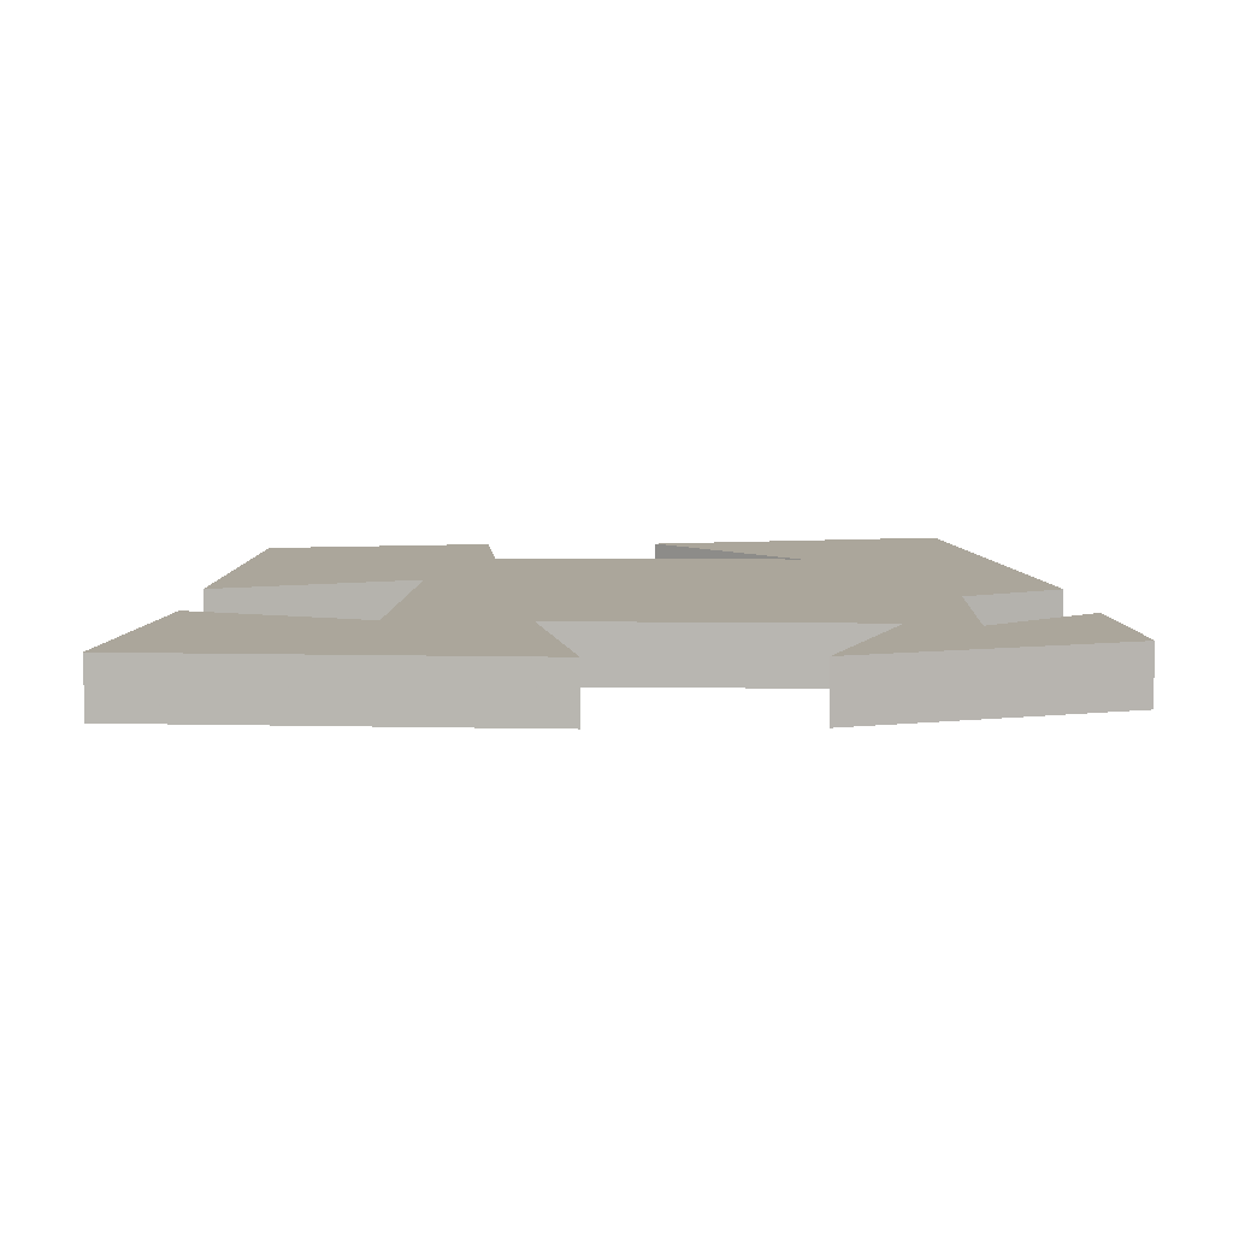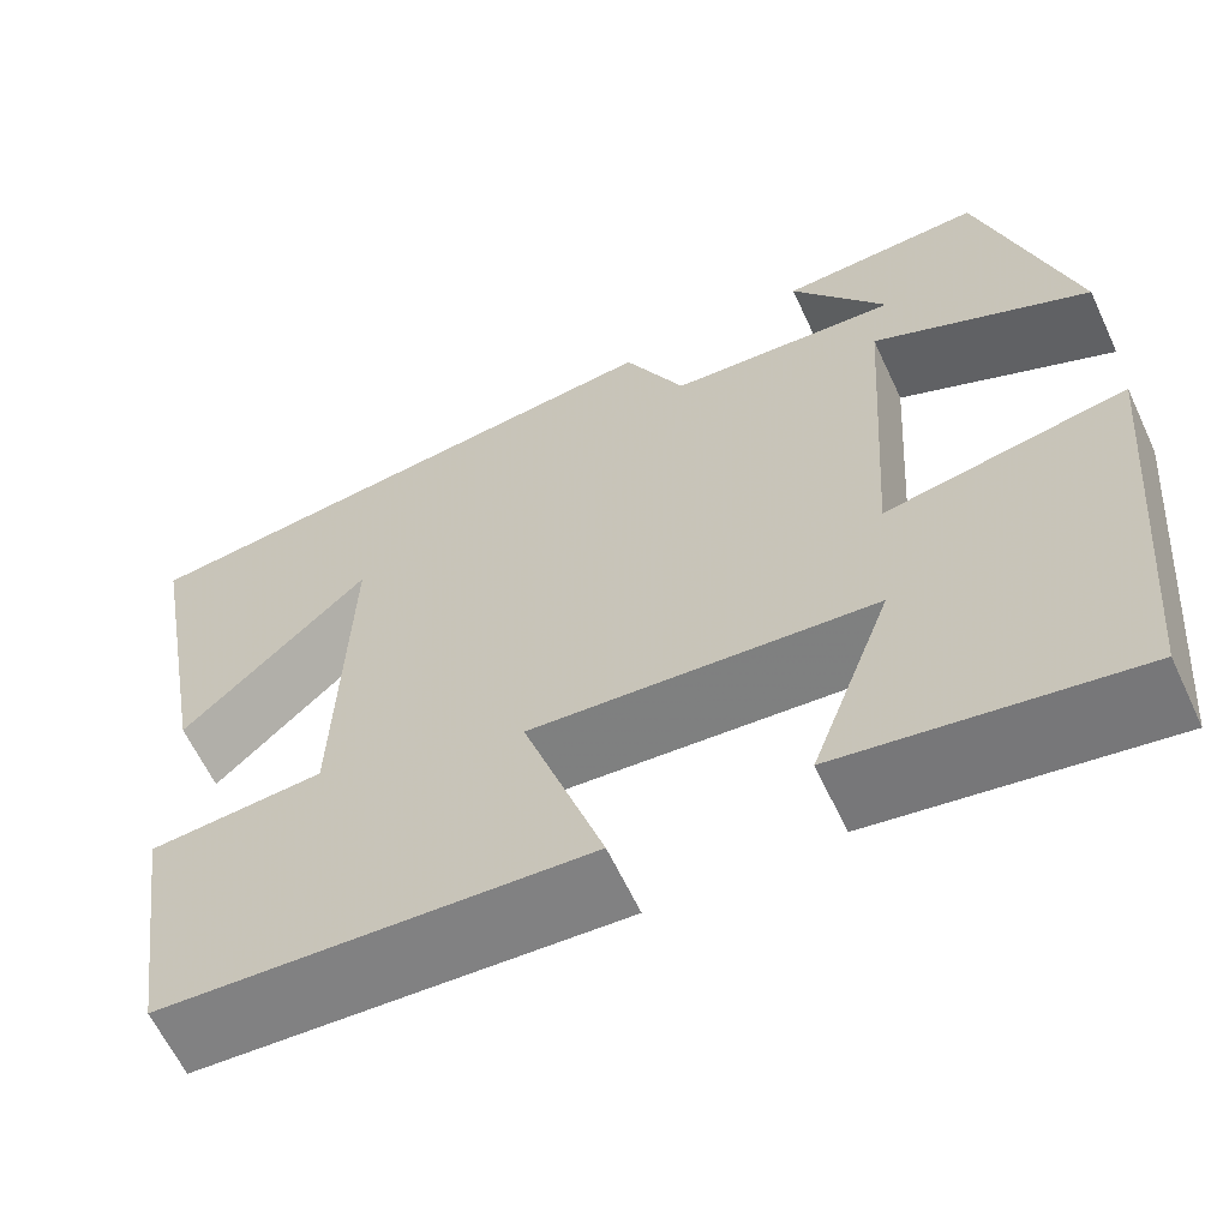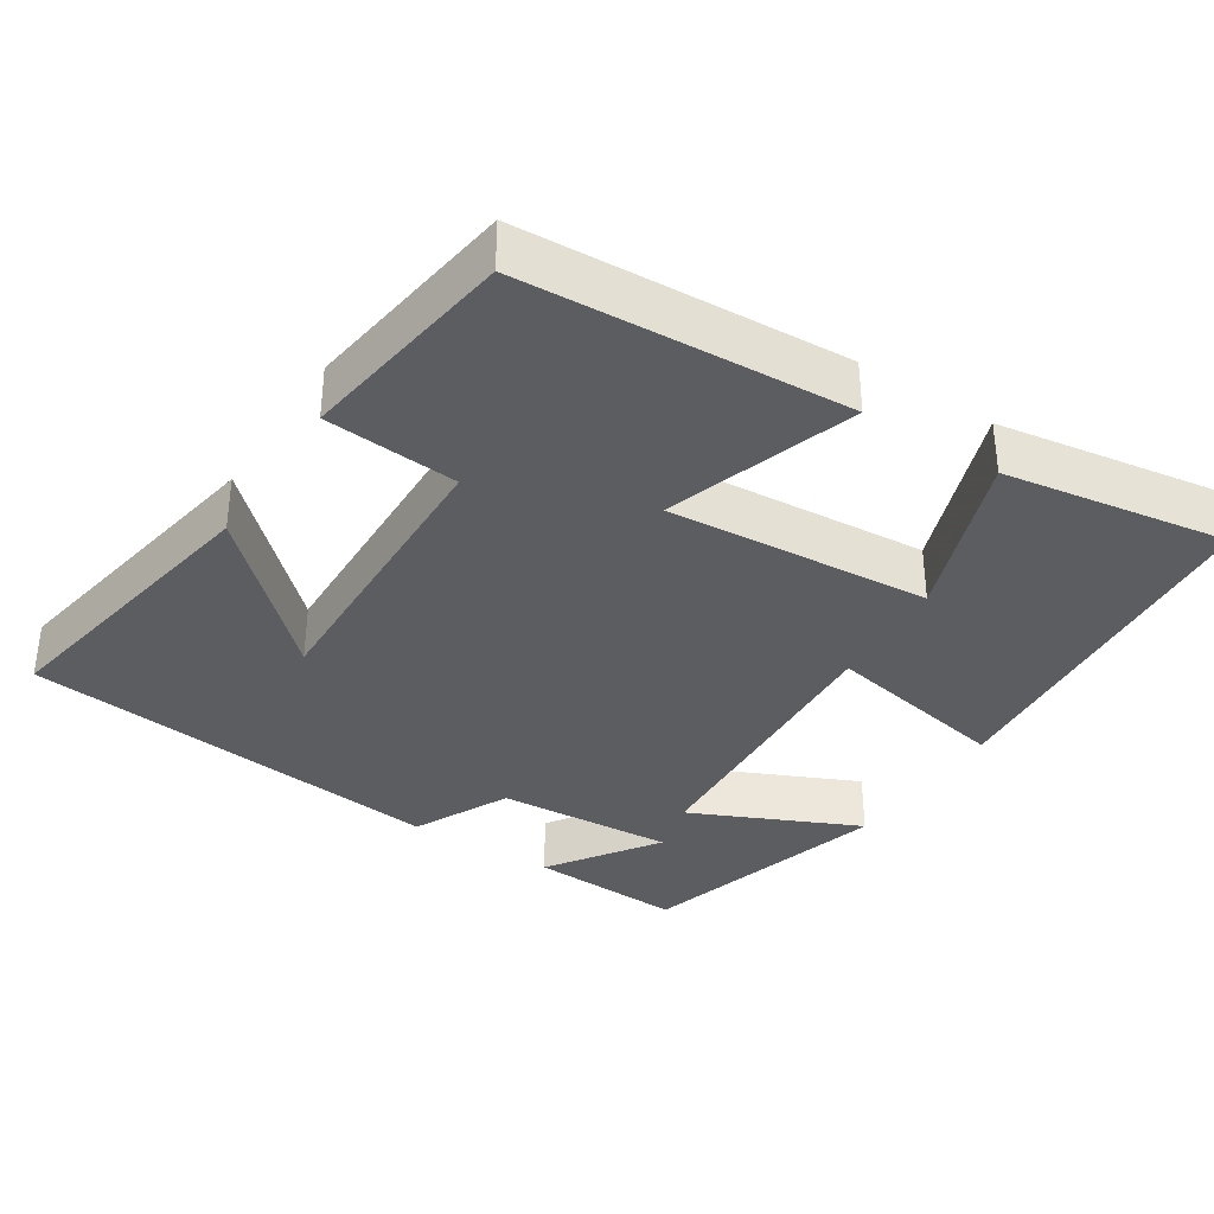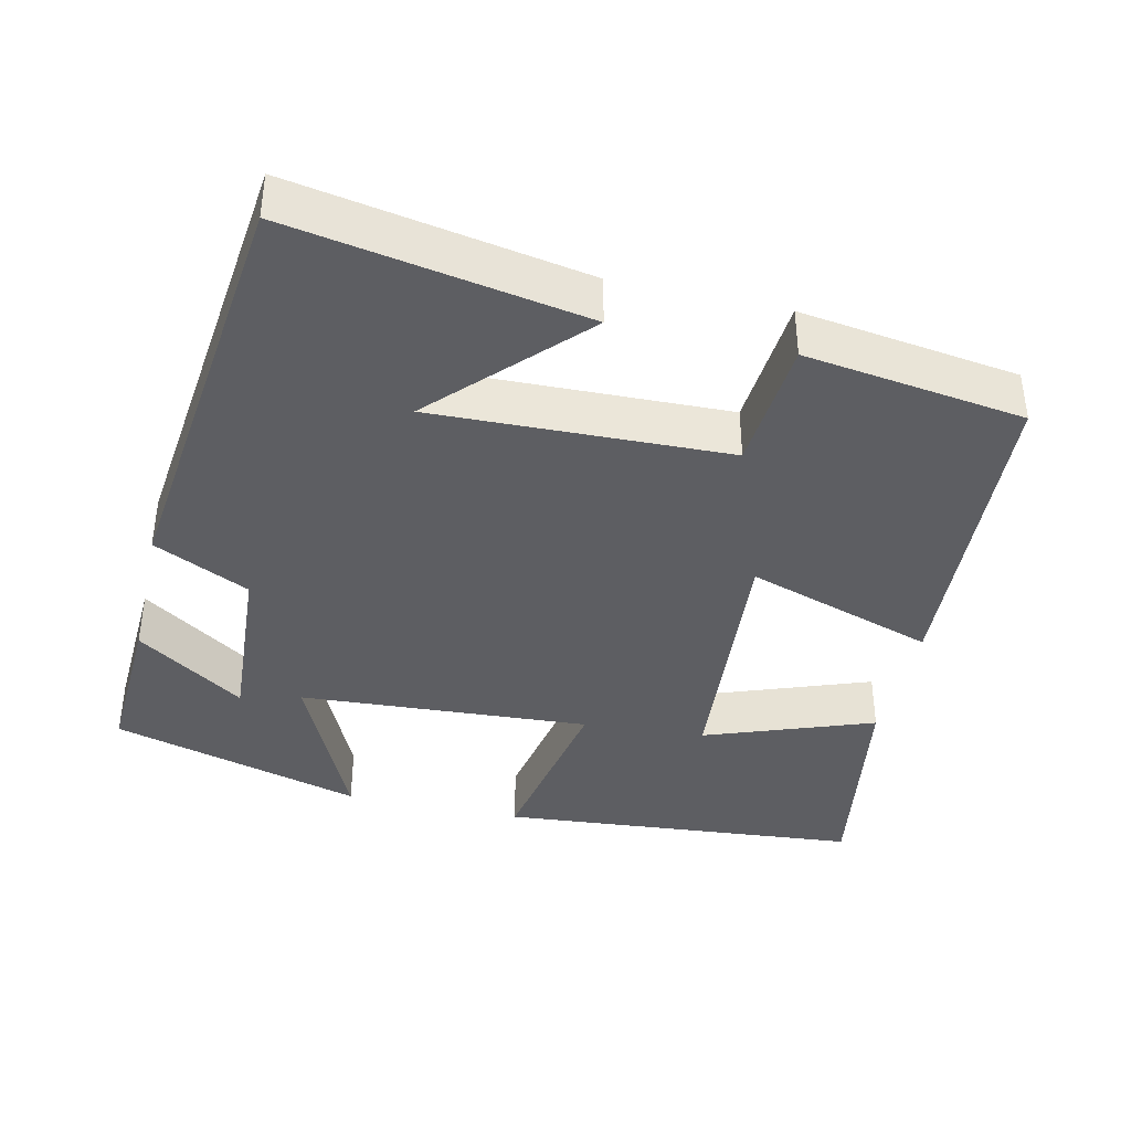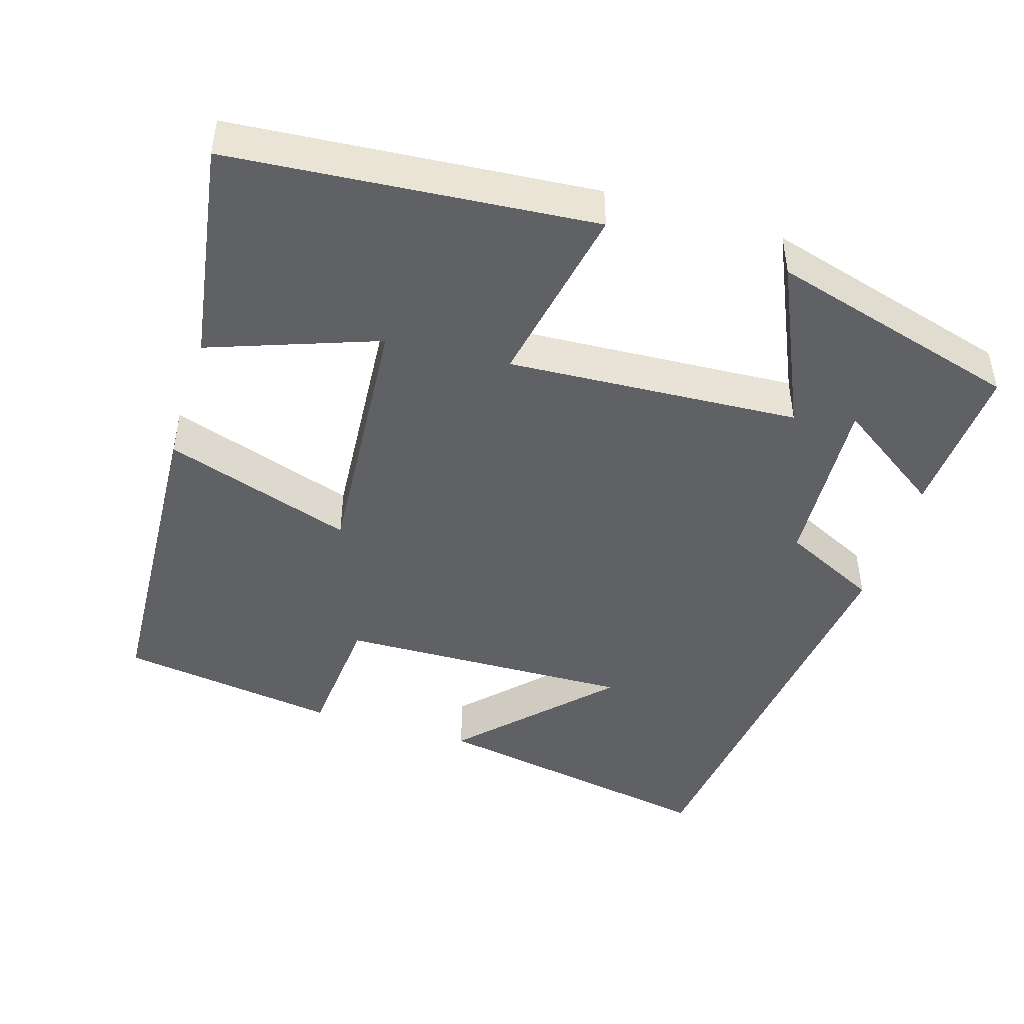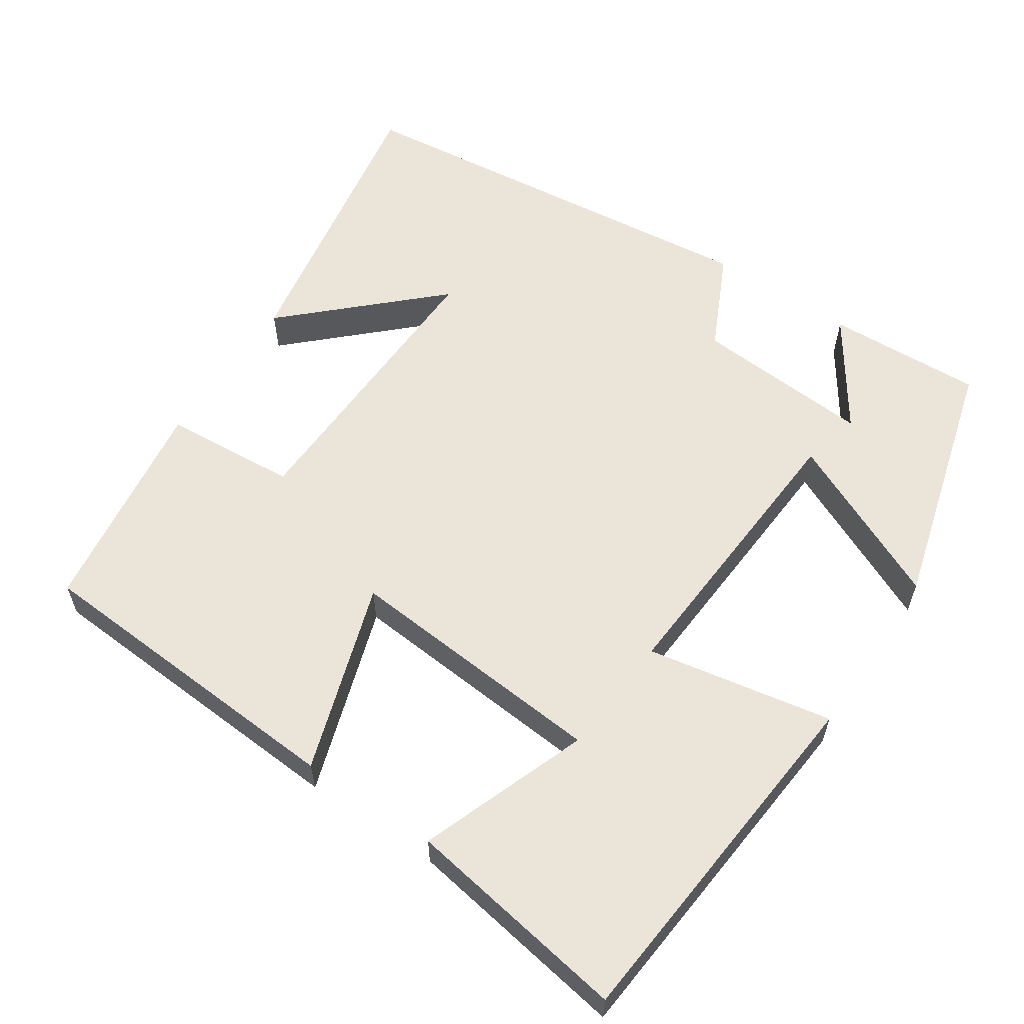
<metadata>
{"format":"obj","ext":"obj","renderer":"f3d","projection":"perspective","resolution":1024,"background":"white","views":[{"elev":7.9,"azim":-91.3,"up":"+Y"},{"elev":-62.4,"azim":-155.0,"up":"+Z"},{"elev":-35.7,"azim":147.1,"up":"+Y"},{"elev":-39.4,"azim":77.1,"up":"+Y"},{"elev":-45.8,"azim":-107.4,"up":"+Y"},{"elev":59.3,"azim":-146.1,"up":"+Y"}]}
</metadata>
<code>
v 0.459 0.07 -0.474
v 0.026 0.07 -0.5
v 0.108 0.07 -0.248
v -0.242 0.07 -0.276
v -0.16 0.07 -0.5
v -0.458 0.07 -0.548
v -0.5 0.07 -0.066
v -0.253 0.07 -0.112
v -0.277 0.07 0.276
v -0.5 0.07 0.174
v -0.406 0.07 0.51
v -0.199 0.07 0.5
v -0.297 0.07 0.356
v -0.061 0.07 0.372
v 0.001 0.07 0.5
v 0.569 0.07 0.435
v 0.5 0.07 0.044
v 0.311 0.07 0.224
v 0.323 0.07 -0.168
v 0.5 0.07 -0.182
v 0.459 0 -0.474
v 0.026 0 -0.5
v 0.108 0 -0.248
v -0.242 0 -0.276
v -0.16 0 -0.5
v -0.458 0 -0.548
v -0.5 0 -0.066
v -0.253 0 -0.112
v -0.277 0 0.276
v -0.5 0 0.174
v -0.406 0 0.51
v -0.199 0 0.5
v -0.297 0 0.356
v -0.061 0 0.372
v 0.001 0 0.5
v 0.569 0 0.435
v 0.5 0 0.044
v 0.311 0 0.224
v 0.323 0 -0.168
v 0.5 0 -0.182
f 1 2 3
f 20 1 3
f 19 20 3
f 18 19 3 4
f 16 17 18
f 14 15 16 18
f 13 14 18
f 10 11 12 13
f 9 10 13
f 9 13 18
f 8 9 18 4
f 4 5 6 7
f 4 7 8
f 23 22 21
f 23 21 40
f 23 40 39
f 24 23 39 38
f 38 37 36
f 38 36 35 34
f 38 34 33
f 33 32 31 30
f 33 30 29
f 38 33 29
f 24 38 29 28
f 27 26 25 24
f 28 27 24
f 1 21 22 2
f 2 22 23 3
f 3 23 24 4
f 4 24 25 5
f 5 25 26 6
f 6 26 27 7
f 7 27 28 8
f 8 28 29 9
f 9 29 30 10
f 10 30 31 11
f 11 31 32 12
f 12 32 33 13
f 13 33 34 14
f 14 34 35 15
f 15 35 36 16
f 16 36 37 17
f 17 37 38 18
f 18 38 39 19
f 19 39 40 20
f 20 40 21 1

</code>
